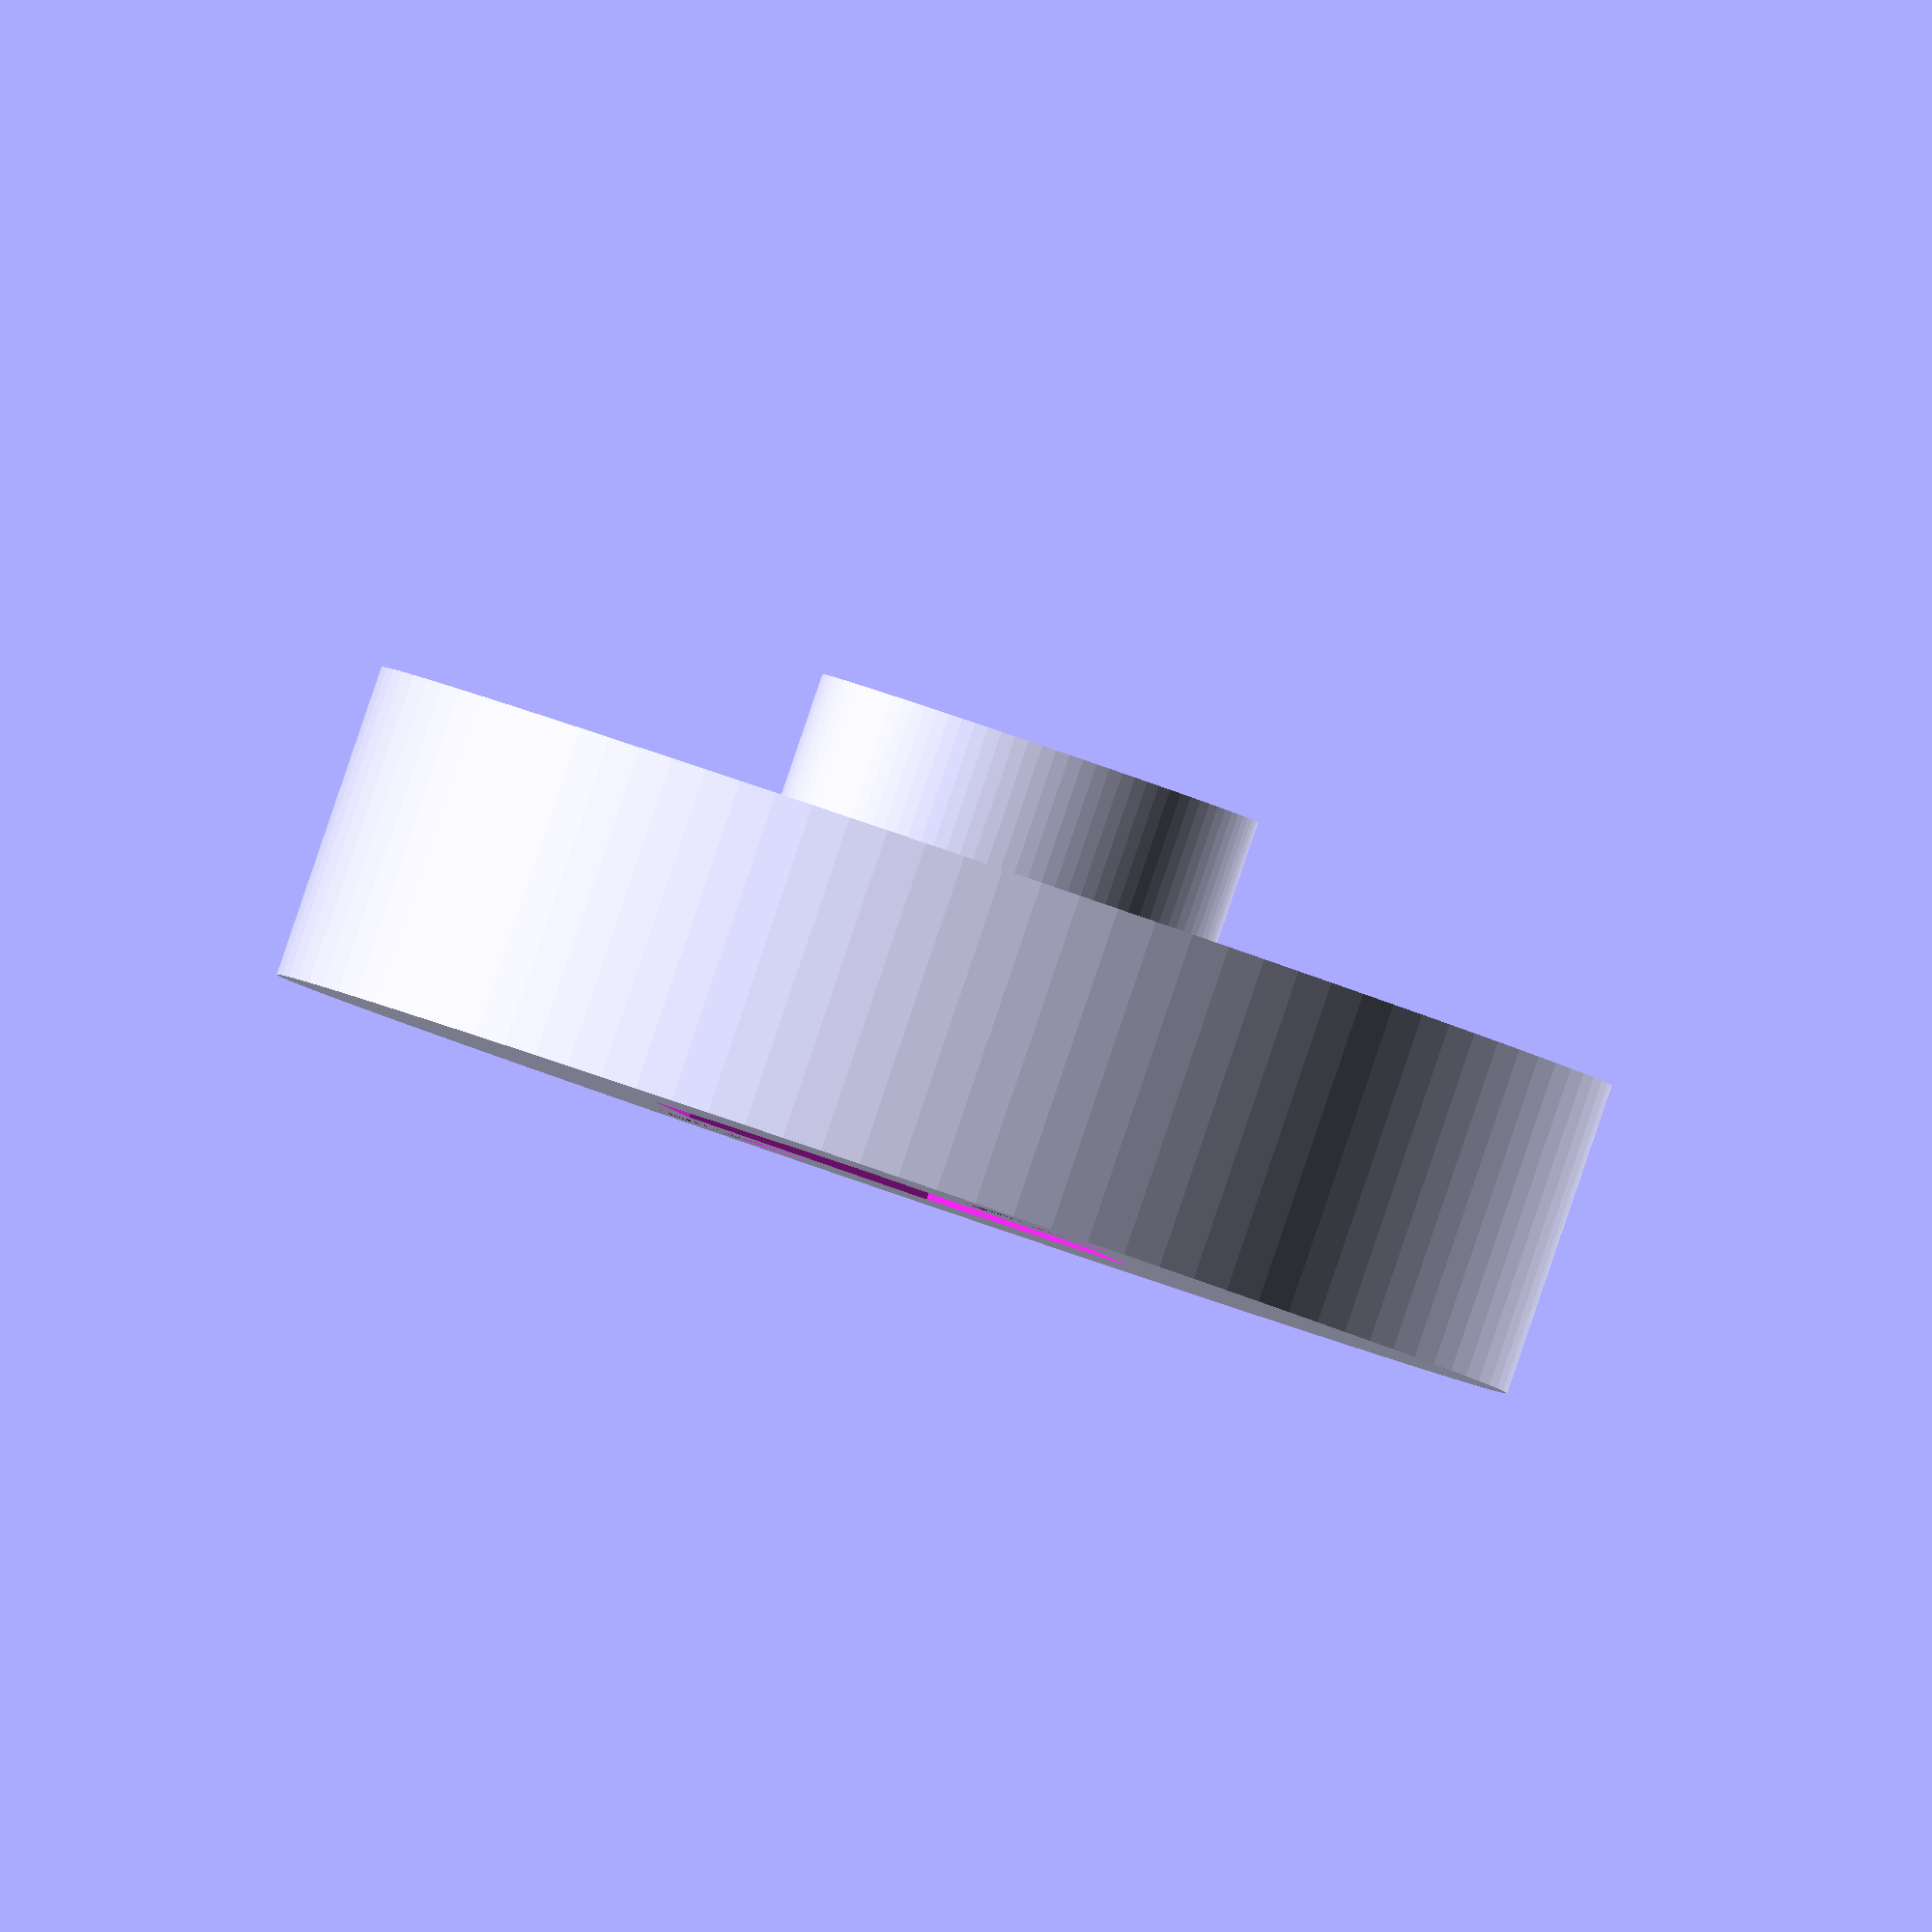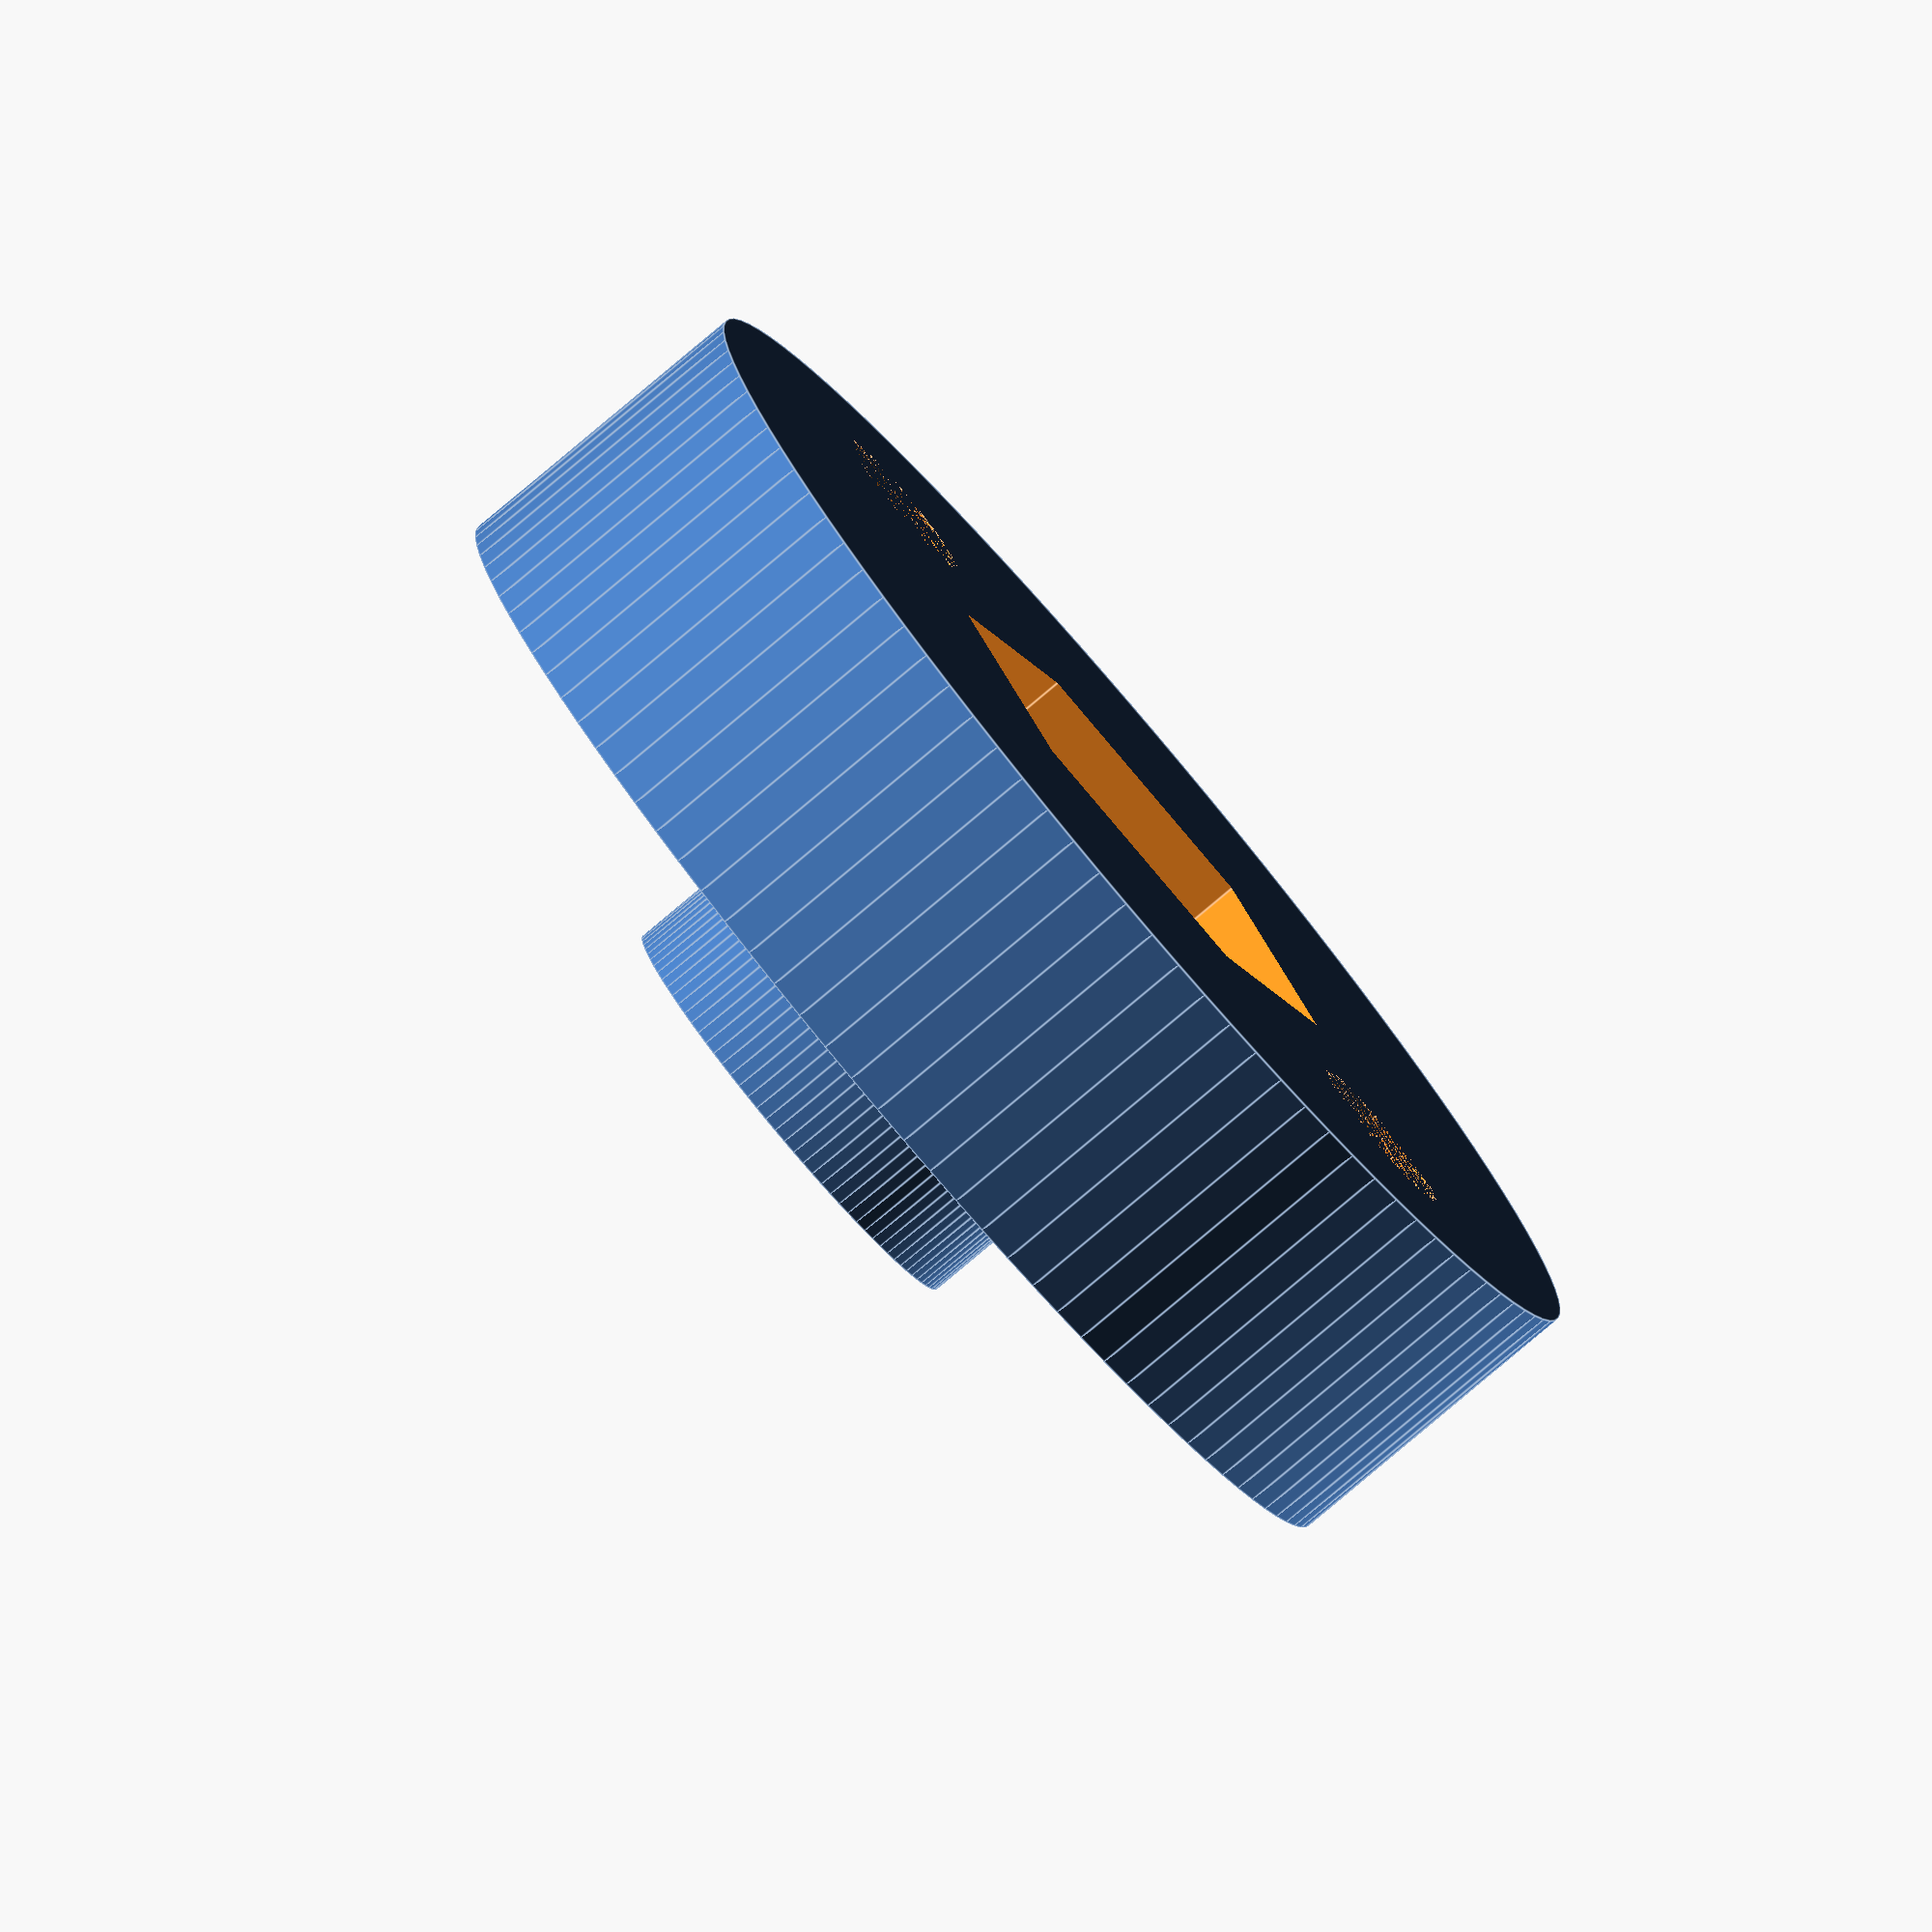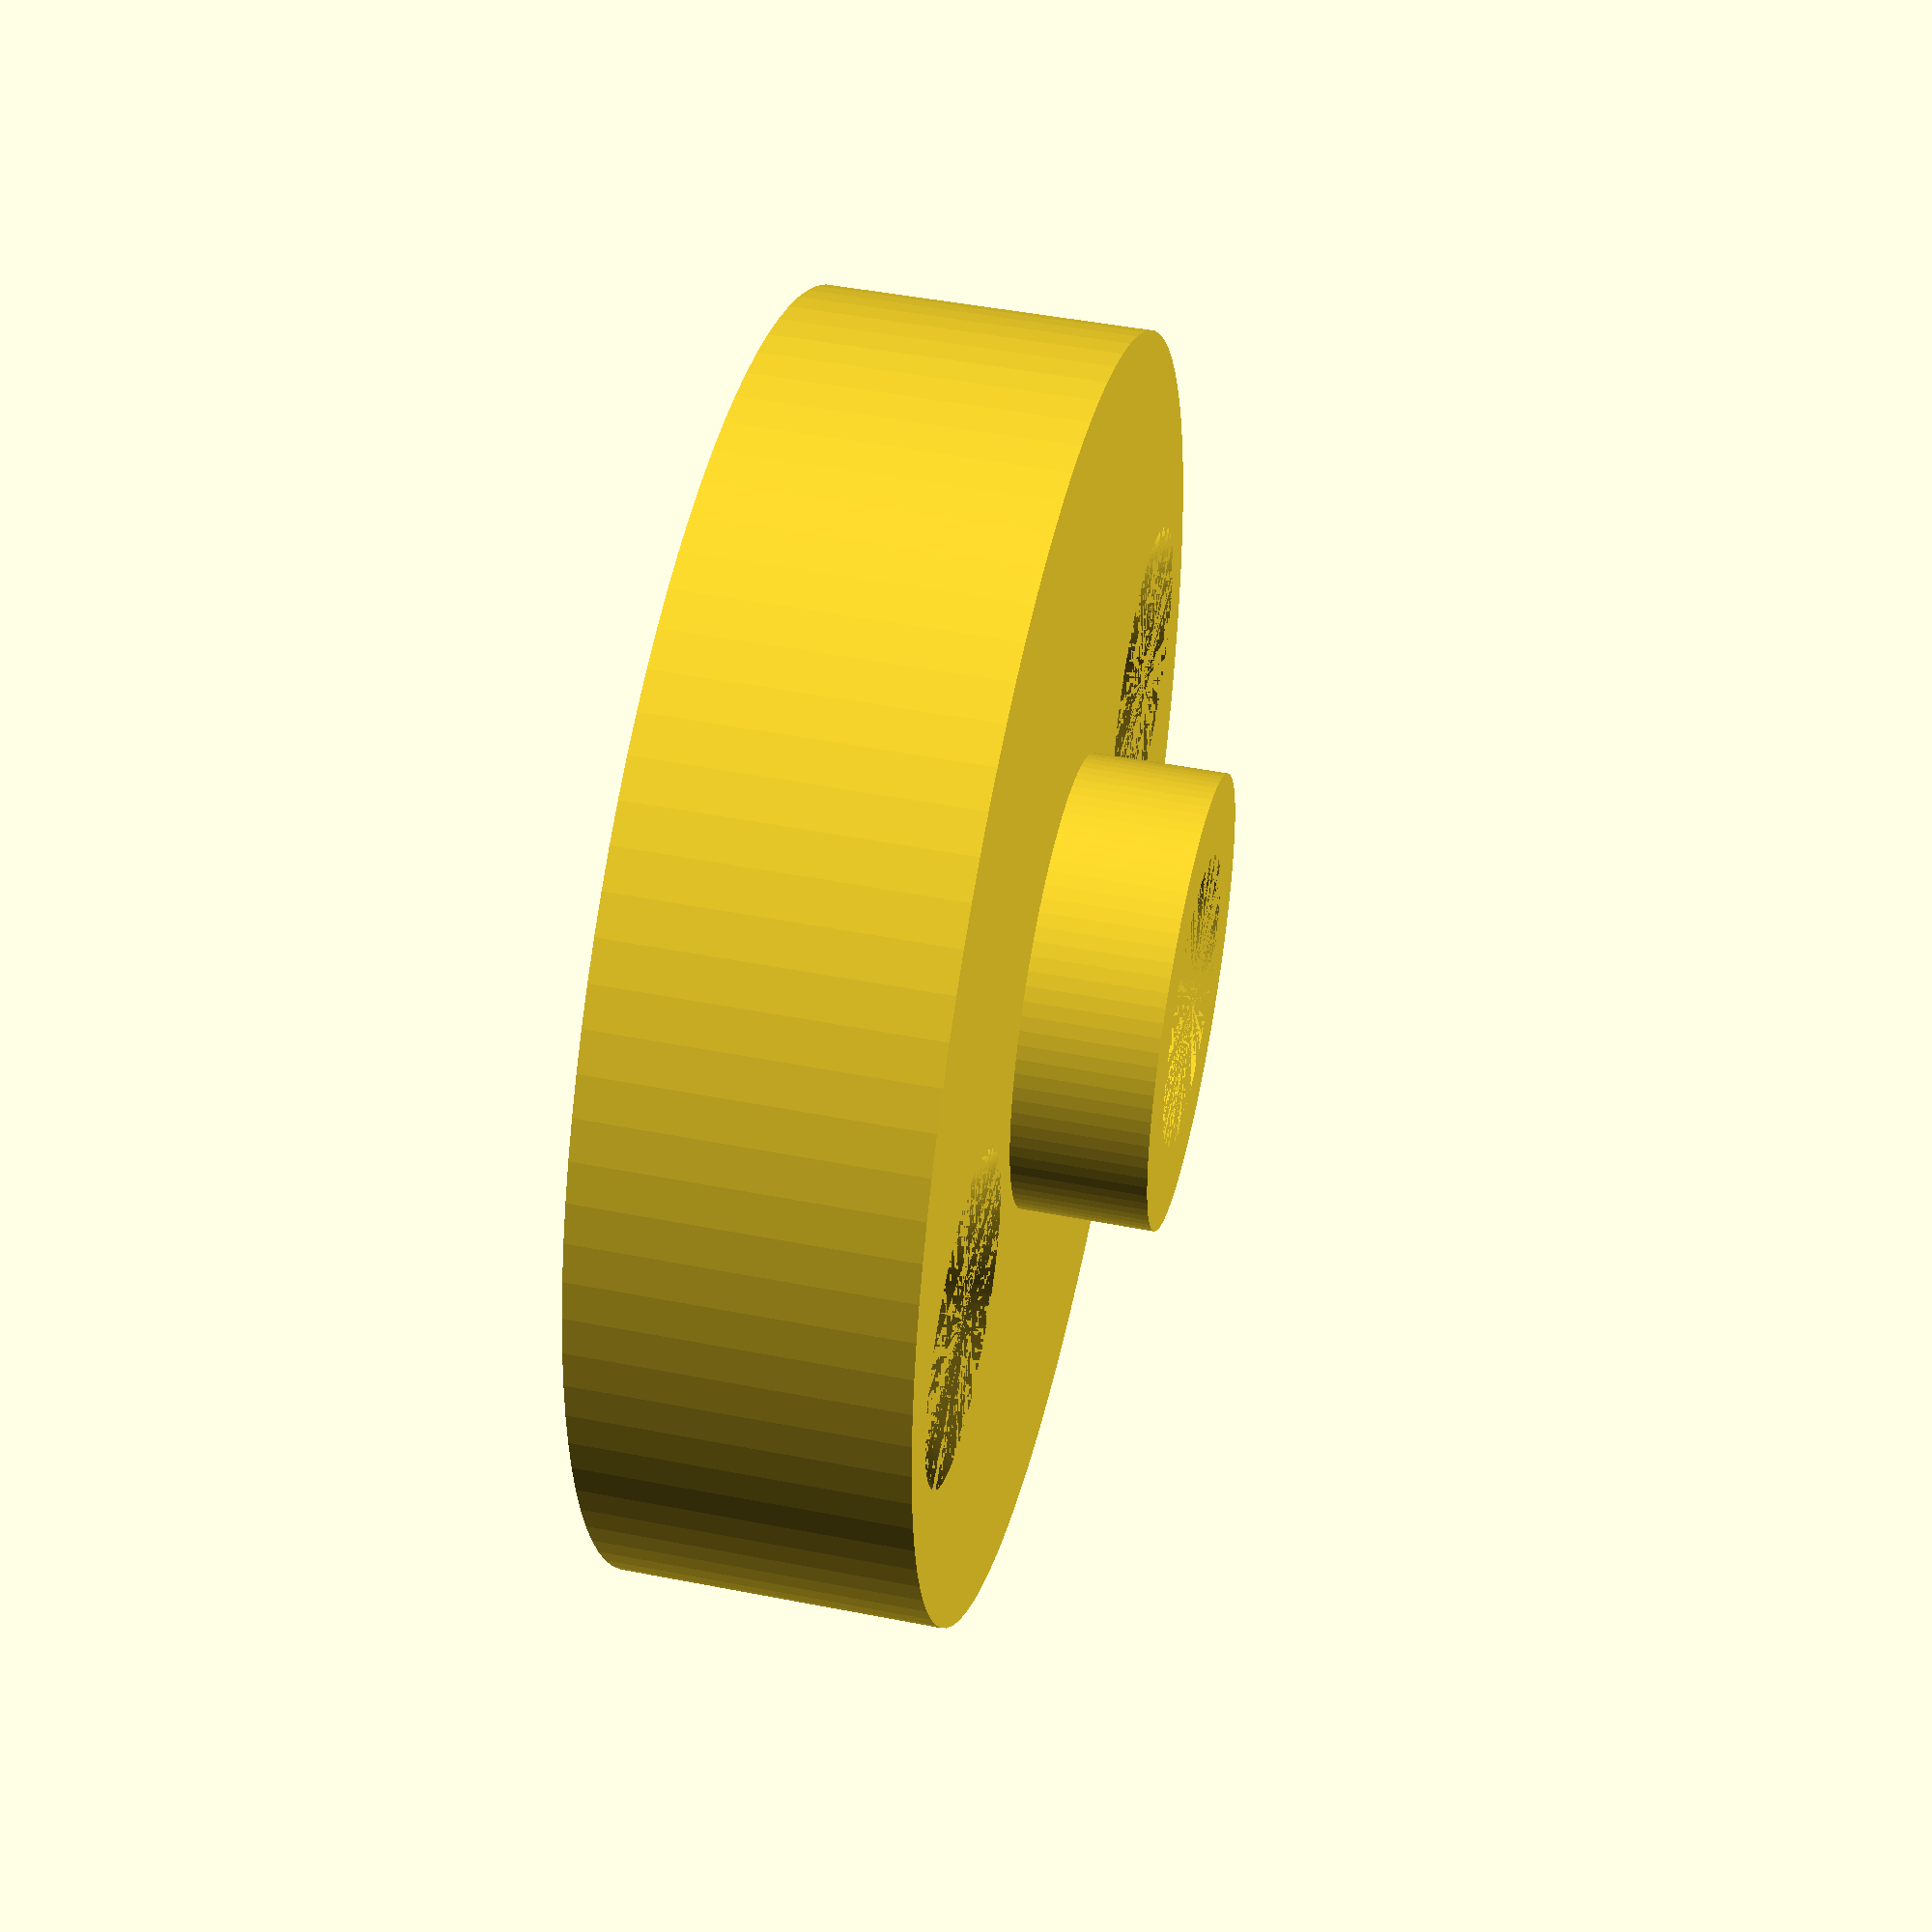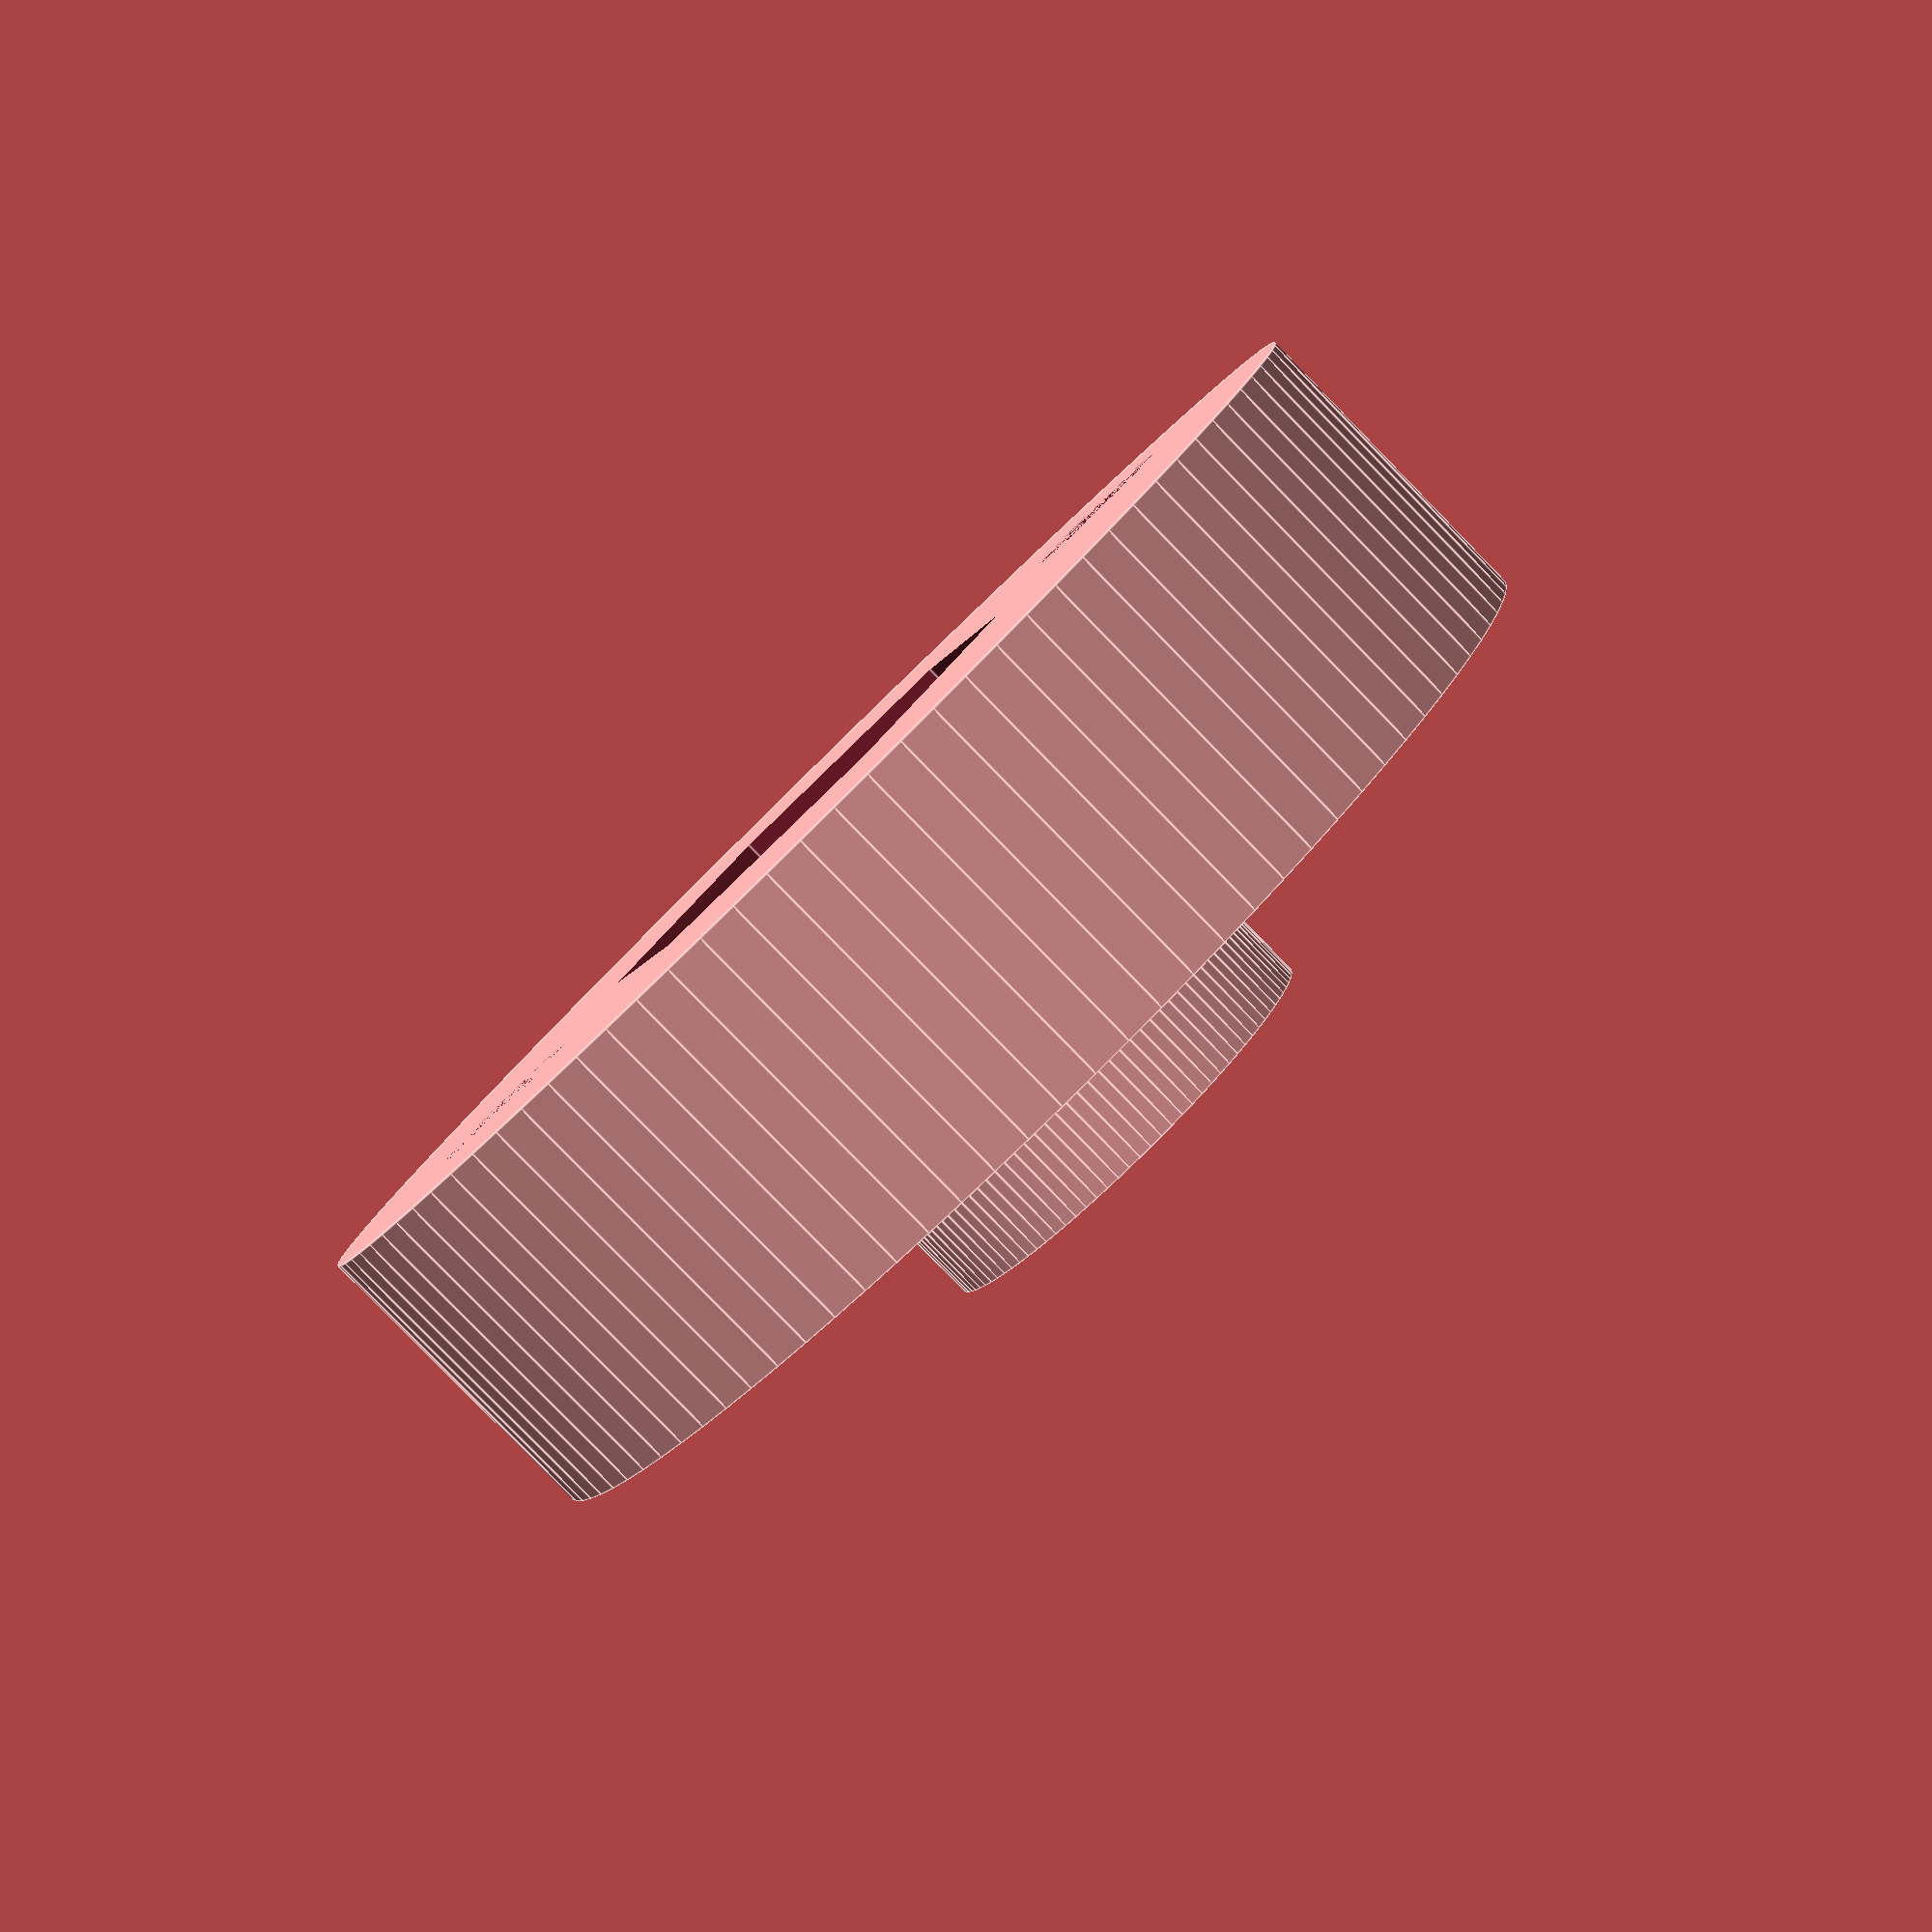
<openscad>
// Utilitech MPL1004-LED10K840 Leg Mount
// Chris Nowicki 
// 2018

//screw holes 16mm apart
screw_dist_from_center=8;
// overall 24mm

//mount
mount_radius=12;
mount_height=6;

//post
post_height = mount_height + 2.5;
post_radius = 4.25;
post_hole_dia = 5.5;

// nut dimensions, pretending it's a circle
// The original part is threaded with an M6
nut_radius = 5;
nut_height = 5;
nut_res=6;


//screw_hole
bevel_top_dia=3;
bevel_depth=1.45;
screw_radius = 3.14/2;
screw_height_minus_bevel = mount_height - bevel_depth;

difference(){
    // create the solid object
    union() {
        cylinder(r=mount_radius, h=mount_height, $fn=100);
        cylinder(r=post_radius, h=post_height, $fn=100);
    }
    

    // post nut
    rotate([0, 0, 90]) {
        cylinder(r=nut_radius, h=nut_height, center=true, $fn=nut_res);        
    }  
    
    // post hole
    translate([0, 0, 0]) {
        cylinder(d=post_hole_dia, h=post_height,$fn=100);
    }

    //  right screw hole
    translate([screw_dist_from_center, 0, mount_height-bevel_depth]) {                                                   
        cylinder(r1=screw_radius,r2=bevel_top_dia, h=bevel_depth, $fn=100 );                     
    }
    translate([screw_dist_from_center, 0, 0]) {
        cylinder(r=screw_radius, h=mount_height-bevel_depth, $fn=100);         
    }   

    // left screw hole
    translate([-screw_dist_from_center, 0, mount_height-bevel_depth]) {                                                   
        cylinder(r1=screw_radius,r2=bevel_top_dia, h=bevel_depth, $fn=100 );                     
    }
    translate([-screw_dist_from_center, 0, 0]) {
        cylinder(r=screw_radius, h=mount_height-bevel_depth, $fn=100);         
    }

}

       
        
    

echo(str("mount_height = ", mount_height));
    



</openscad>
<views>
elev=270.8 azim=67.8 roll=198.8 proj=o view=wireframe
elev=260.9 azim=149.0 roll=49.9 proj=o view=edges
elev=133.6 azim=357.9 roll=257.4 proj=p view=solid
elev=83.6 azim=200.2 roll=224.4 proj=p view=edges
</views>
